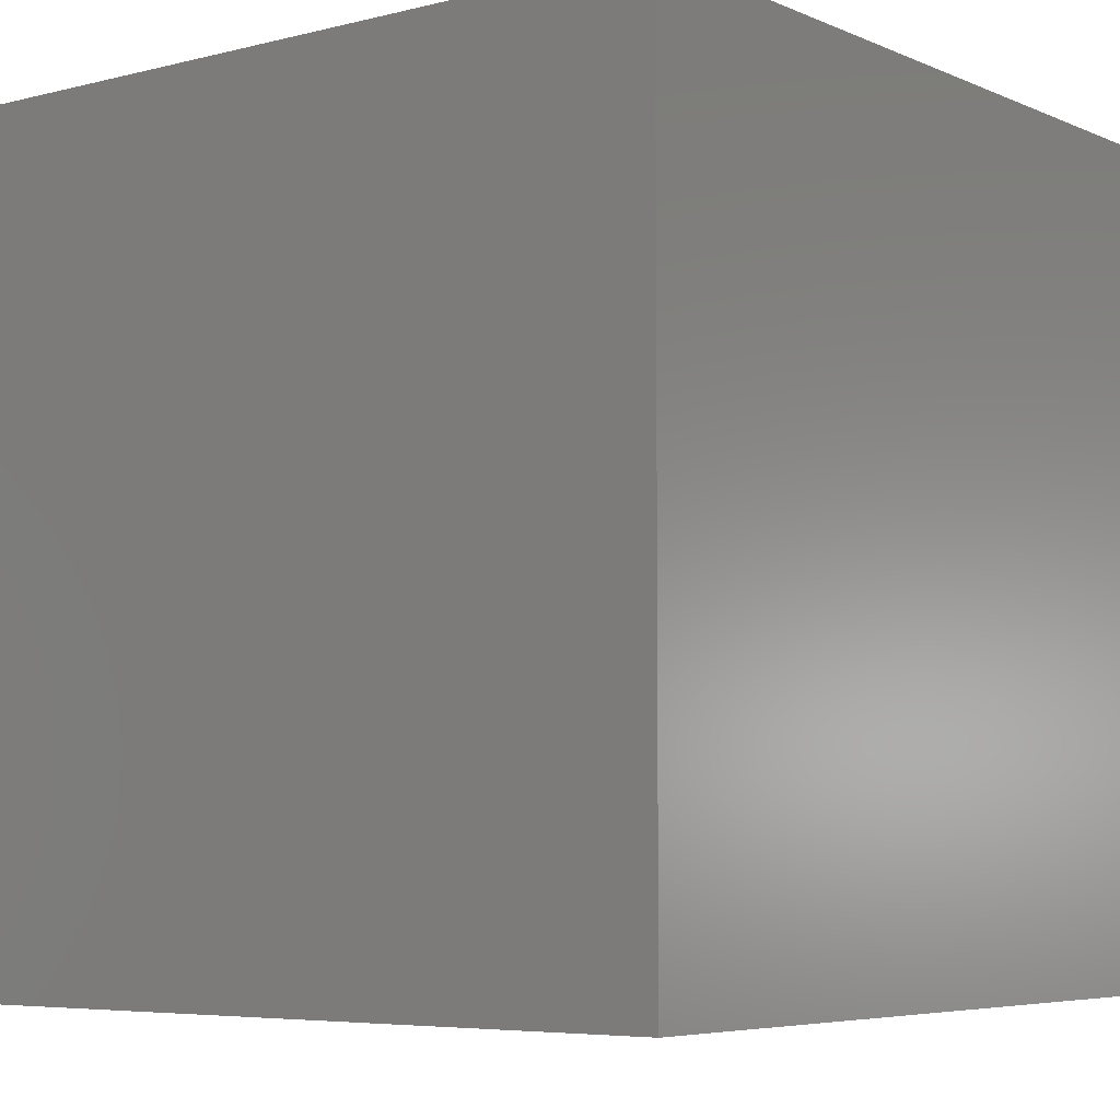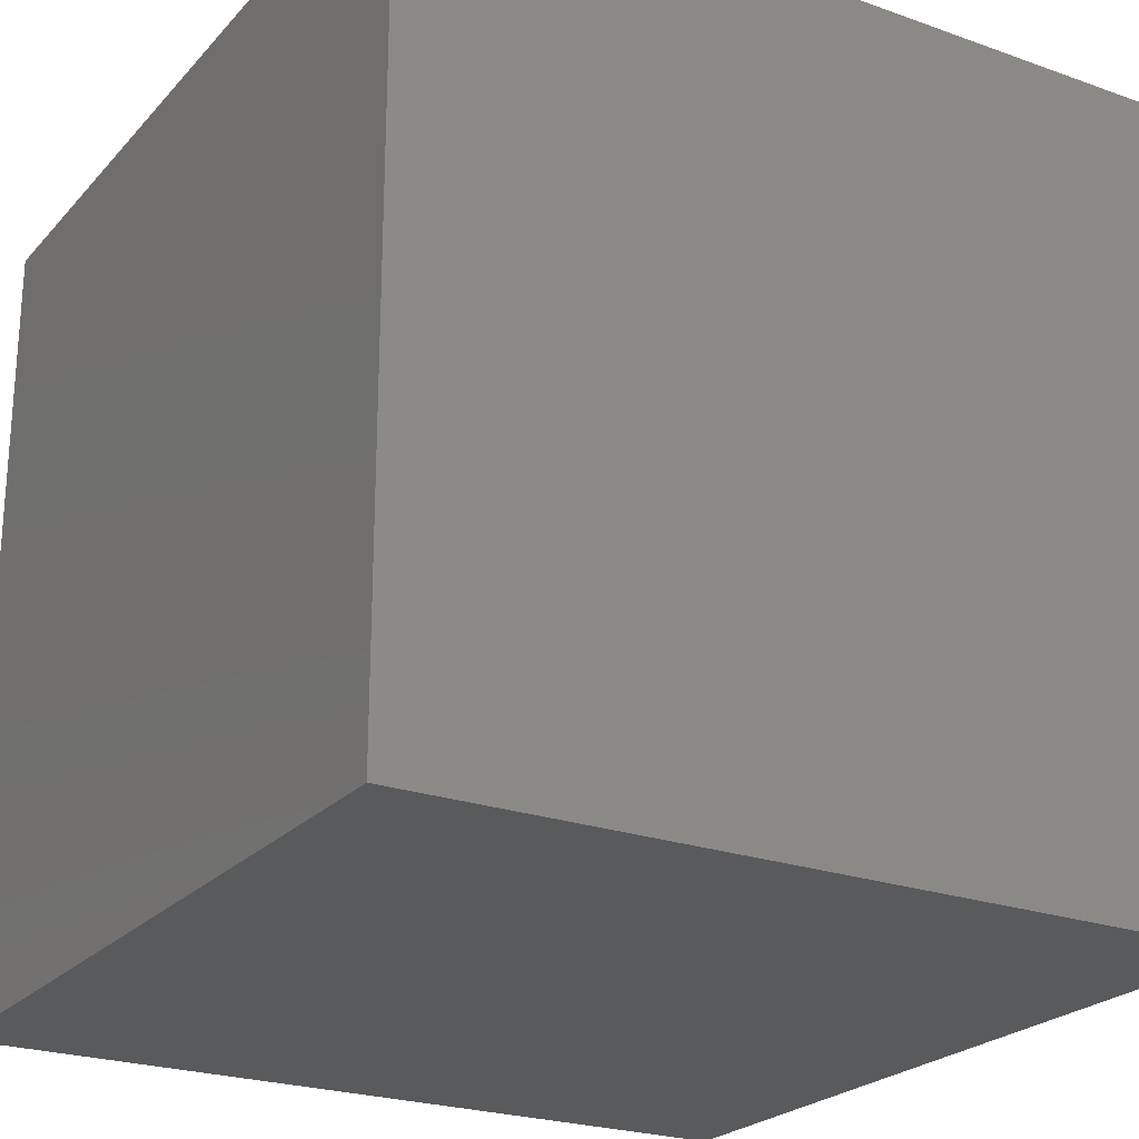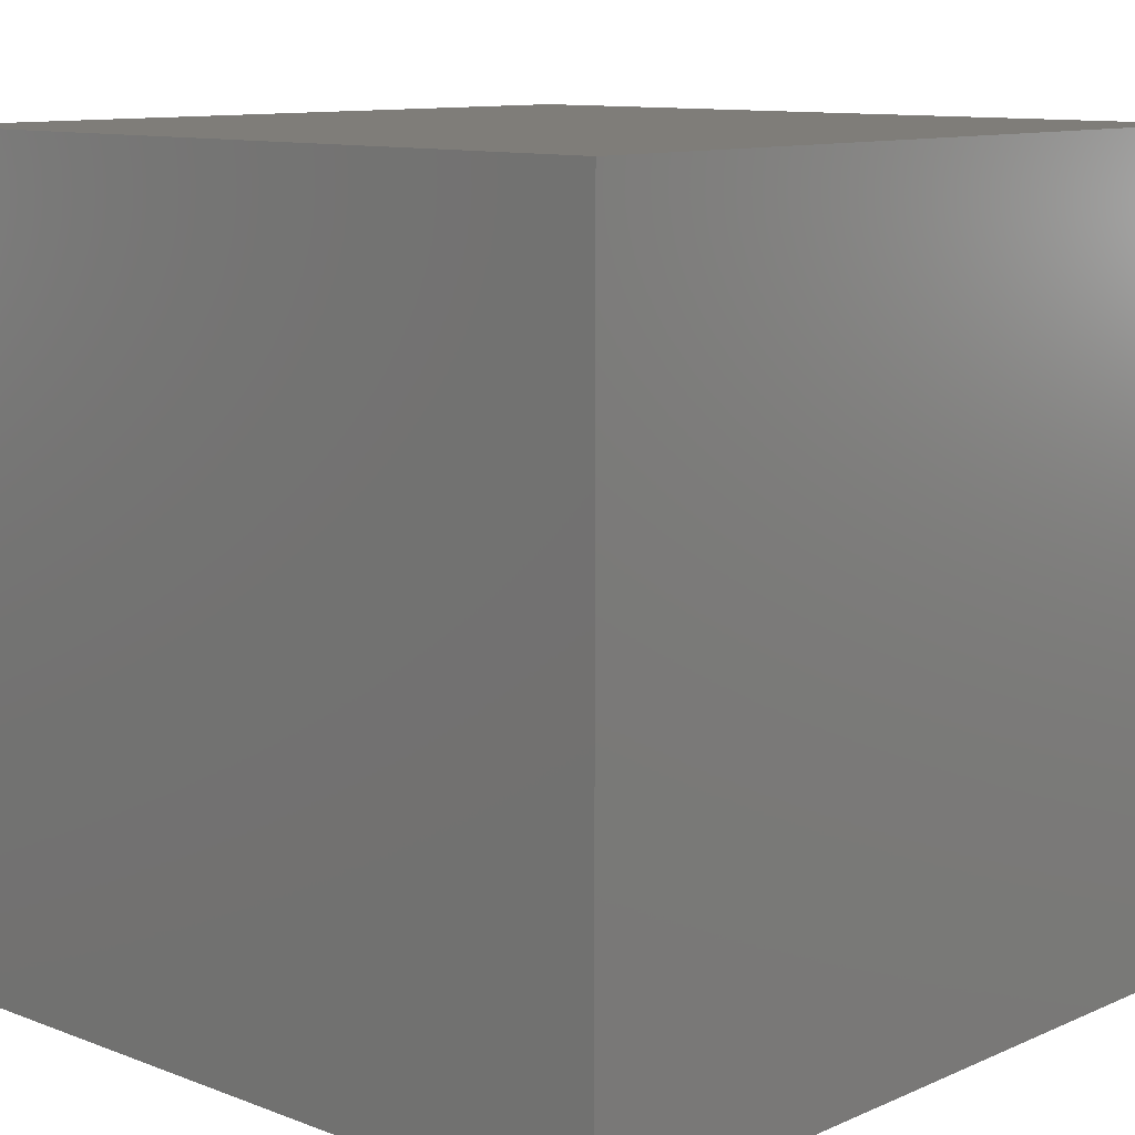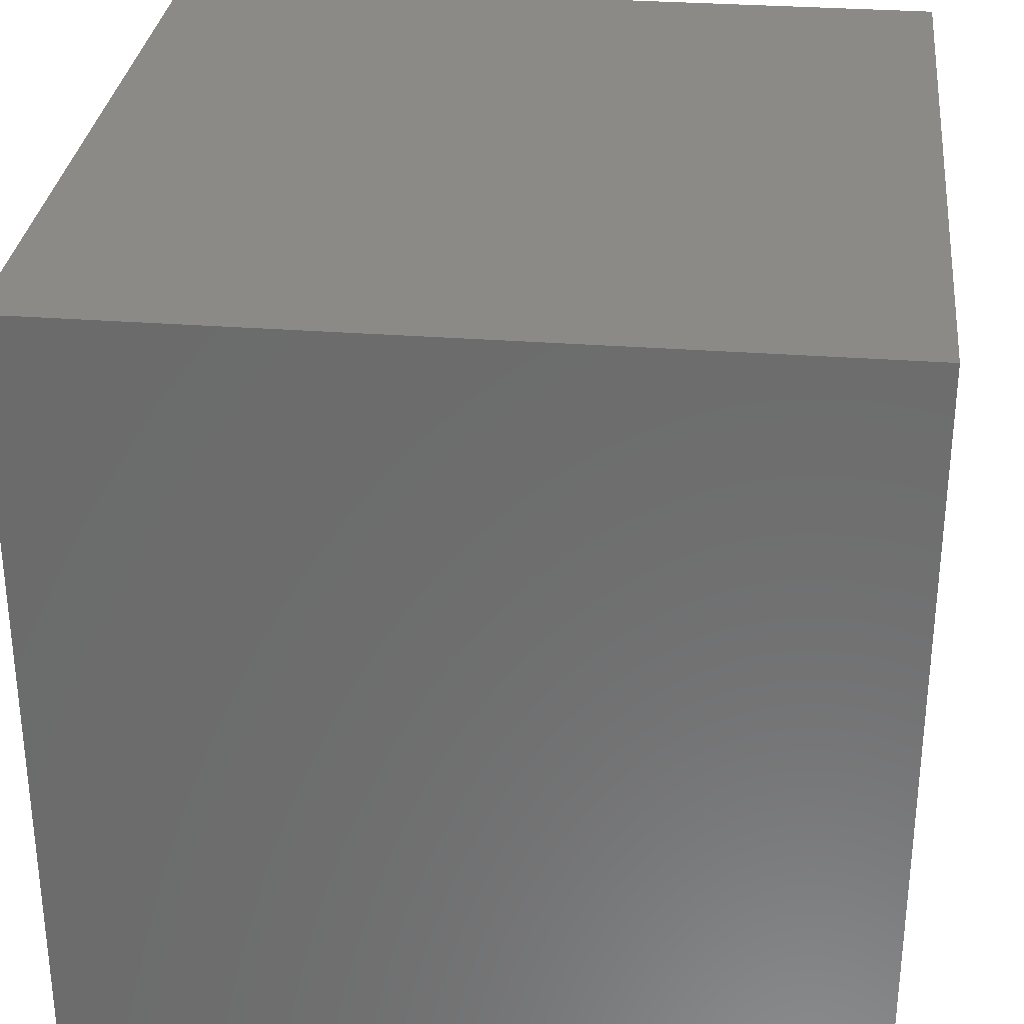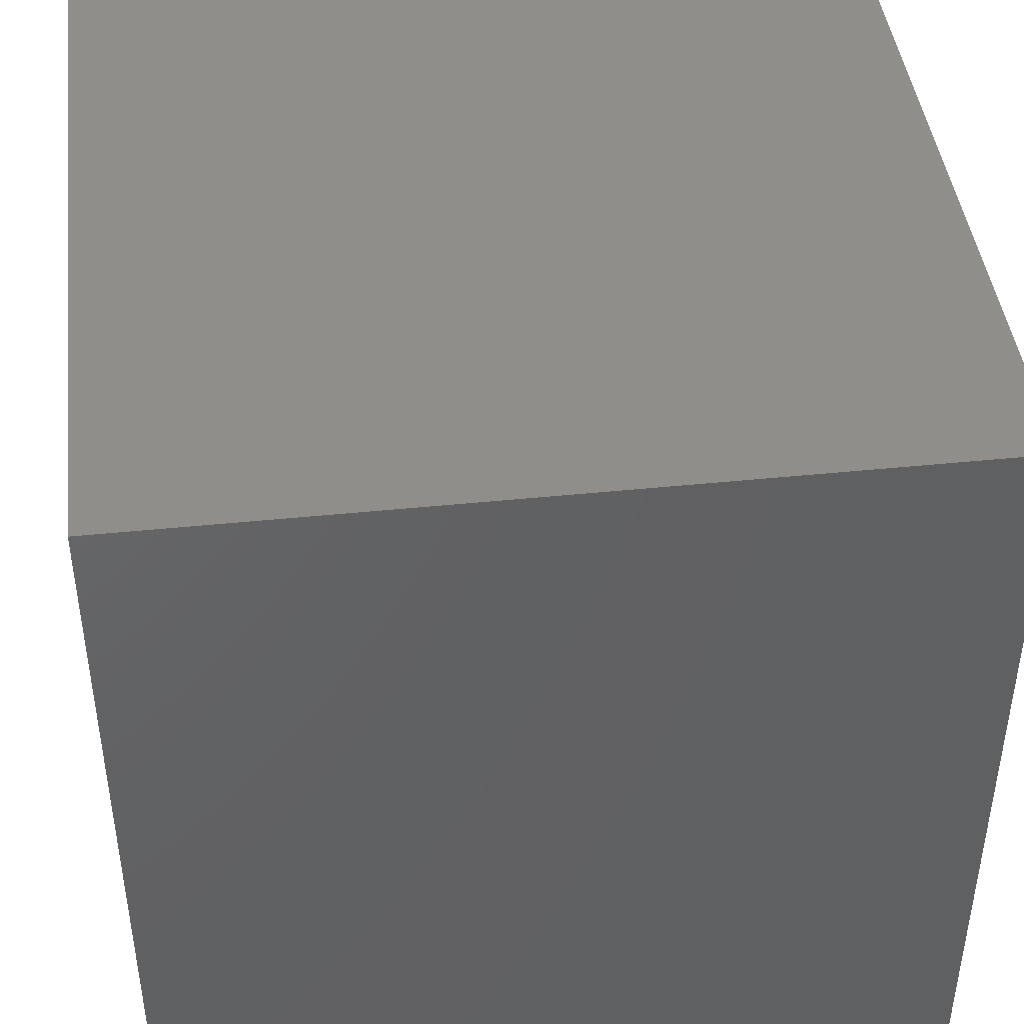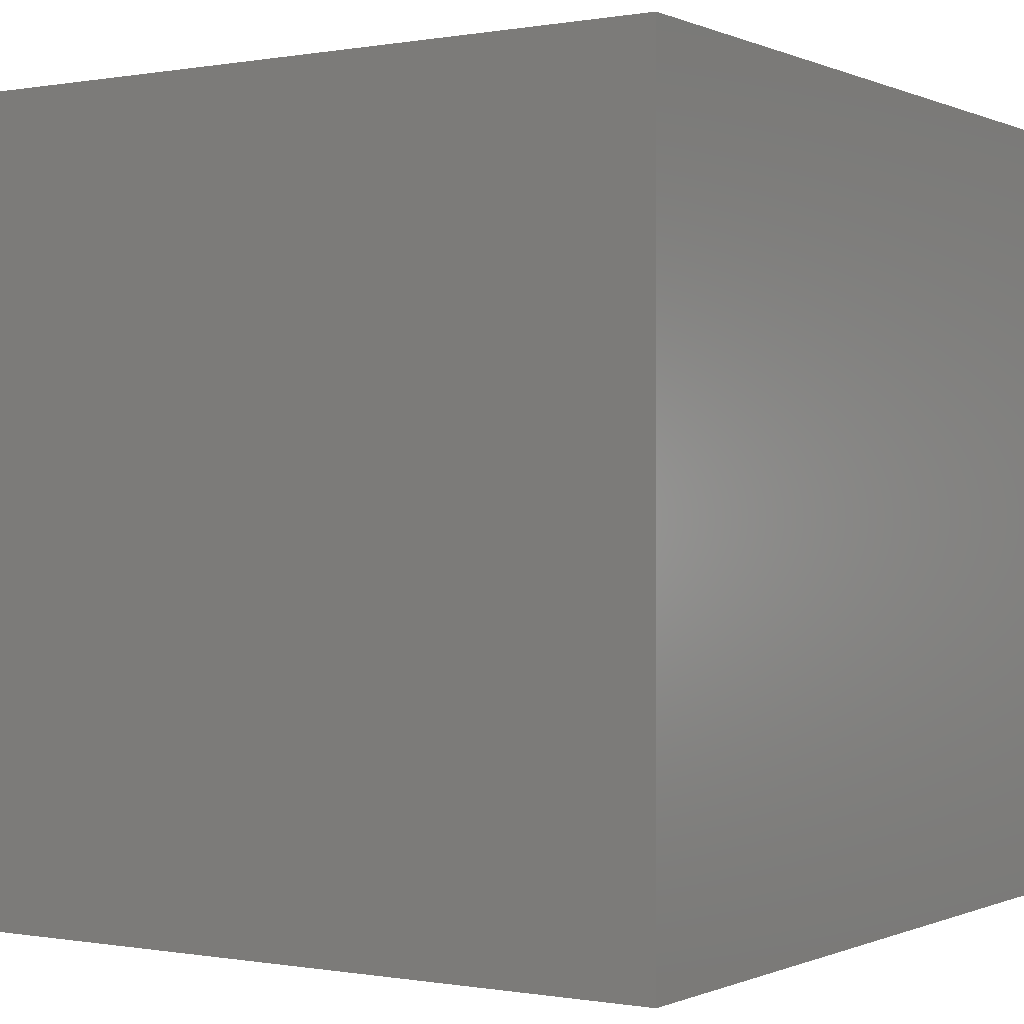
<metadata>
{"format":"stl","ext":"stl","renderer":"f3d","projection":"perspective","resolution":1024,"background":"white","views":[{"elev":-5.6,"azim":37.8,"up":"+Y"},{"elev":-23.7,"azim":149.2,"up":"+Z"},{"elev":10.8,"azim":-47.0,"up":"+Y"},{"elev":30.8,"azim":-173.8,"up":"+Z"},{"elev":43.8,"azim":-96.9,"up":"+Y"},{"elev":-0.2,"azim":-56.8,"up":"+Z"}]}
</metadata>
<code>
# stl→obj: 8 verts, 12 faces
v -1 5 0
v -2 5 0
v -1 4 0
v -2 4 0
v -1 4 -1
v -2 4 -1
v -1 5 -1
v -2 5 -1
f 1 2 3
f 3 2 4
f 5 6 7
f 7 6 8
f 4 6 3
f 3 6 5
f 2 8 4
f 4 8 6
f 1 7 2
f 2 7 8
f 3 5 1
f 1 5 7

</code>
